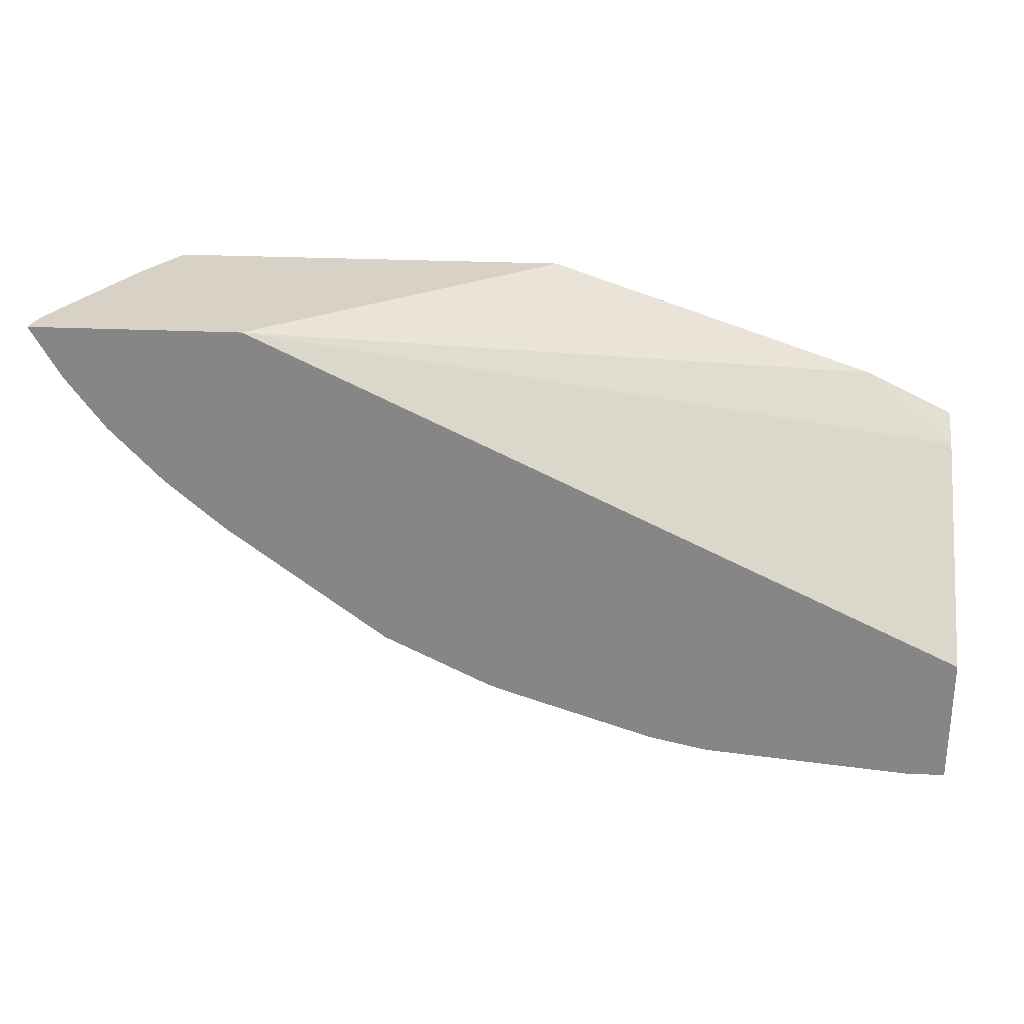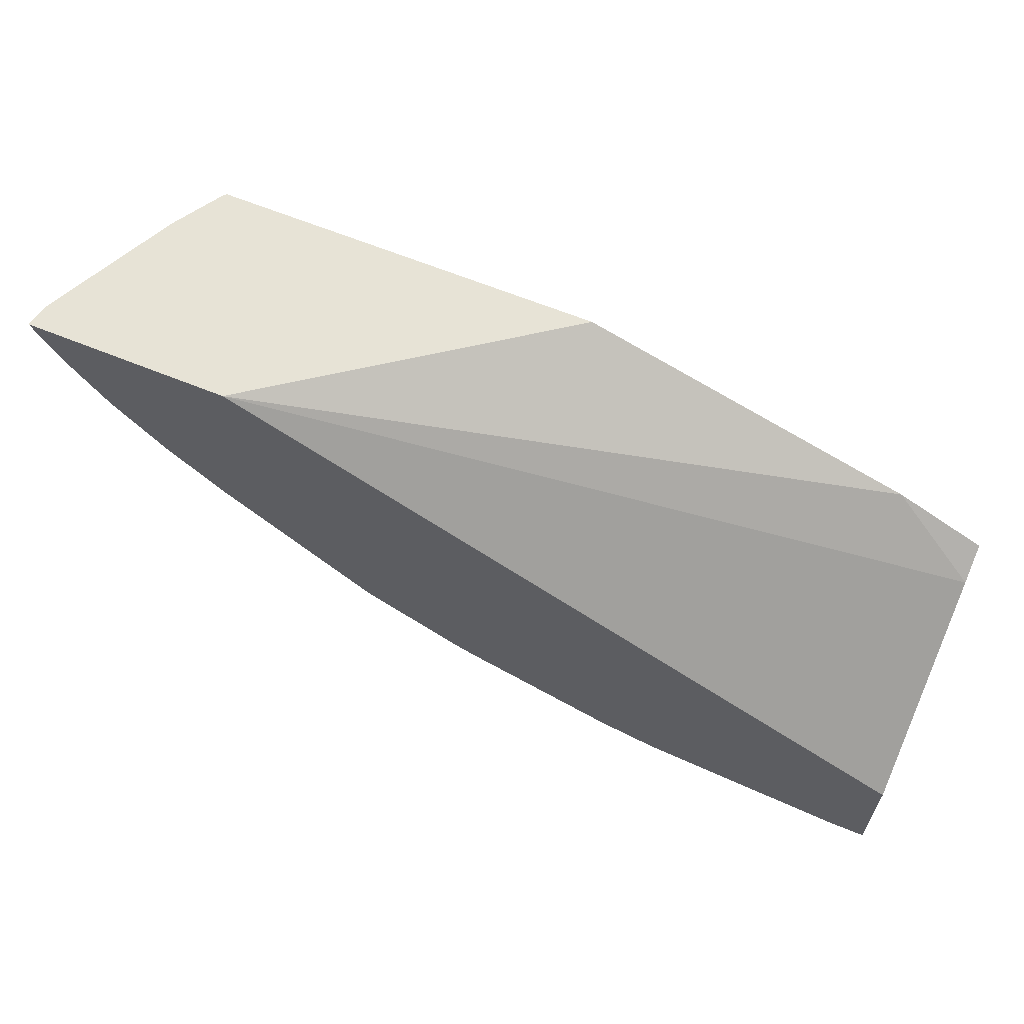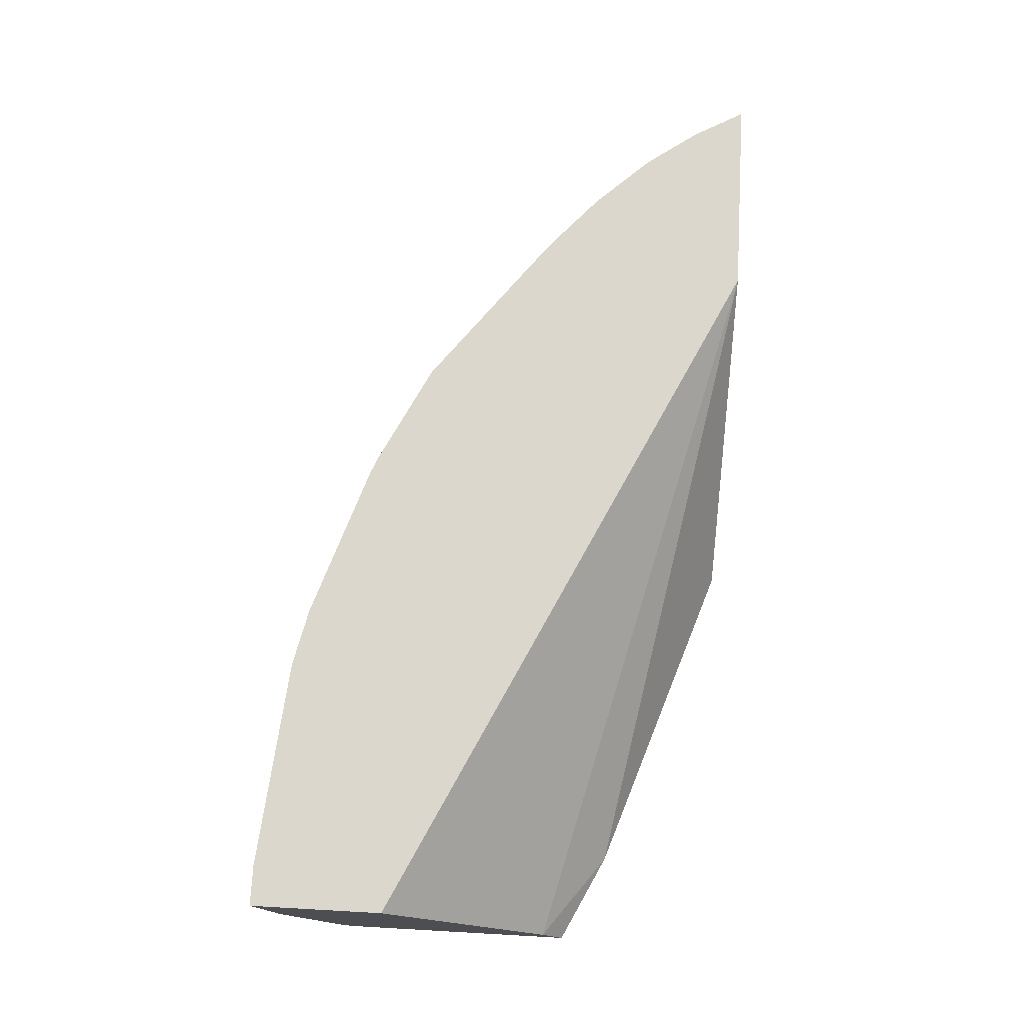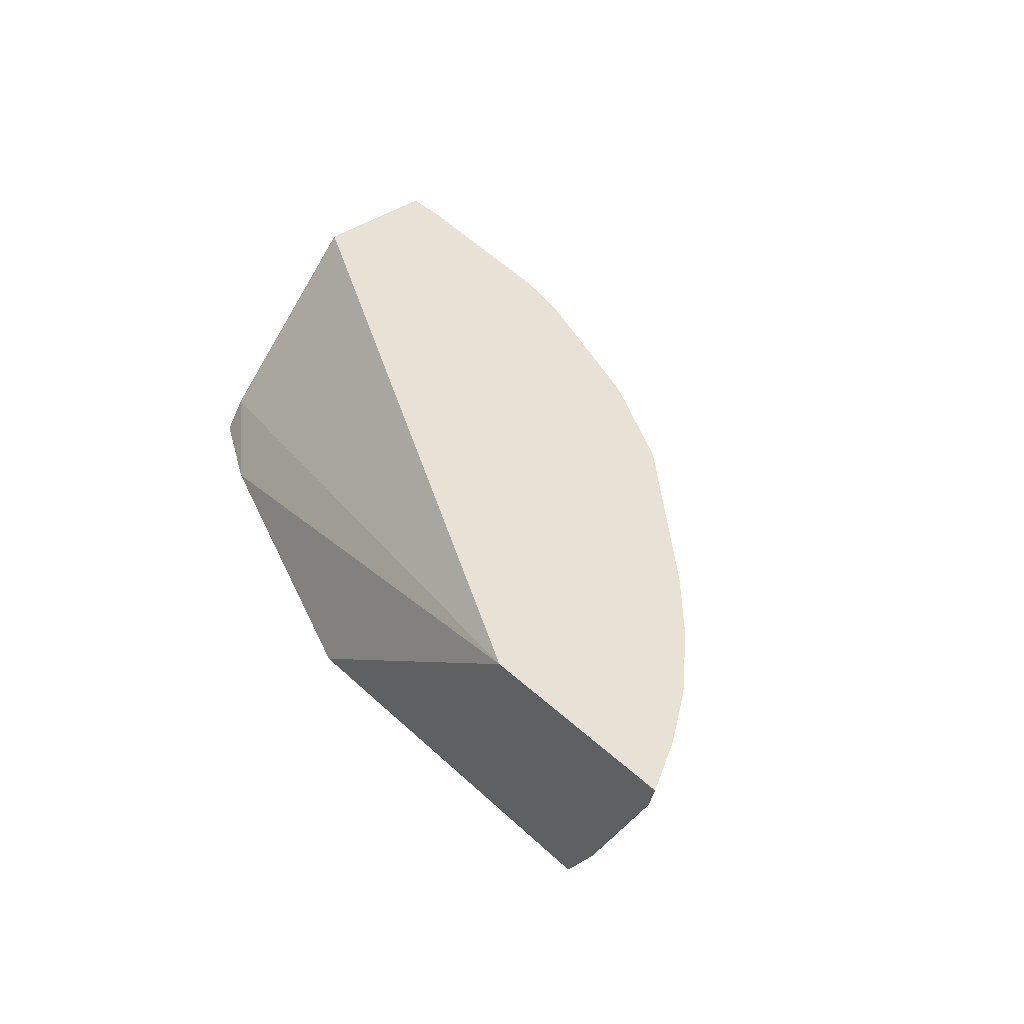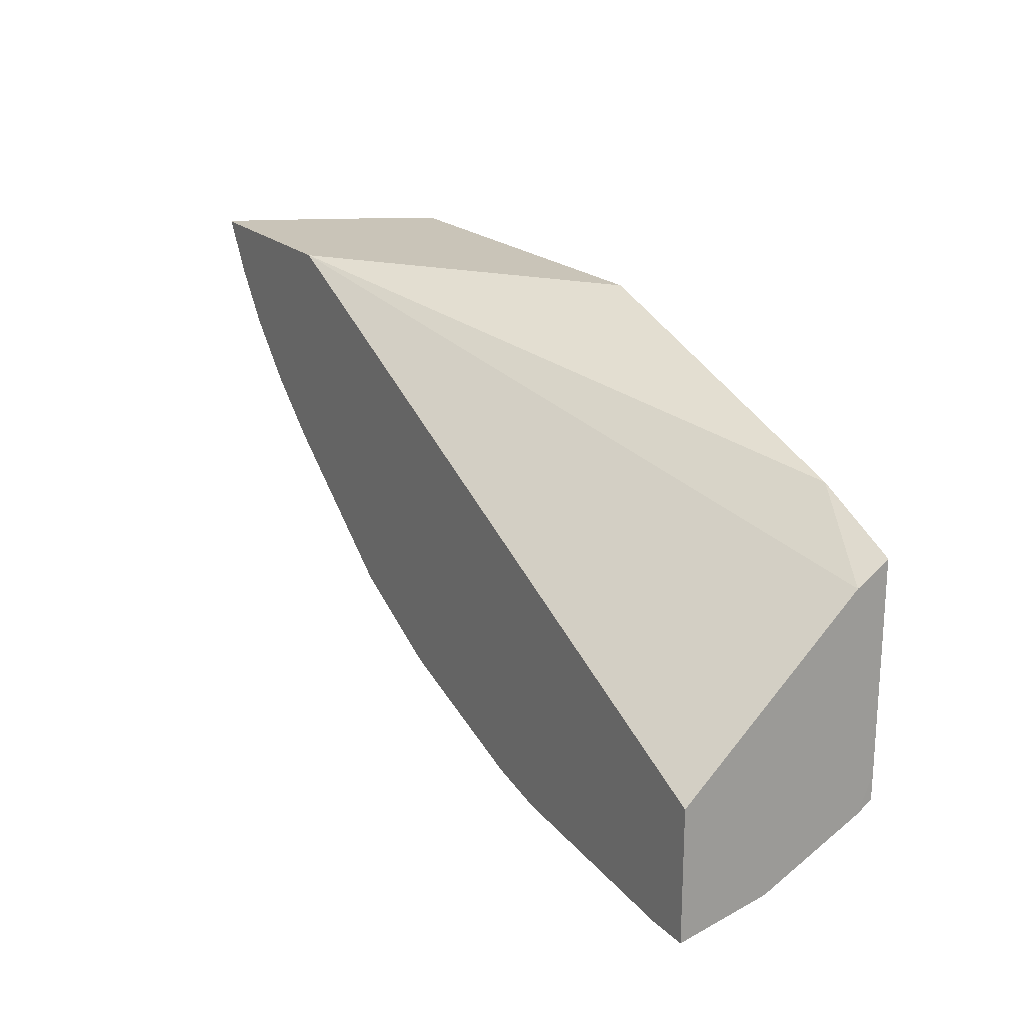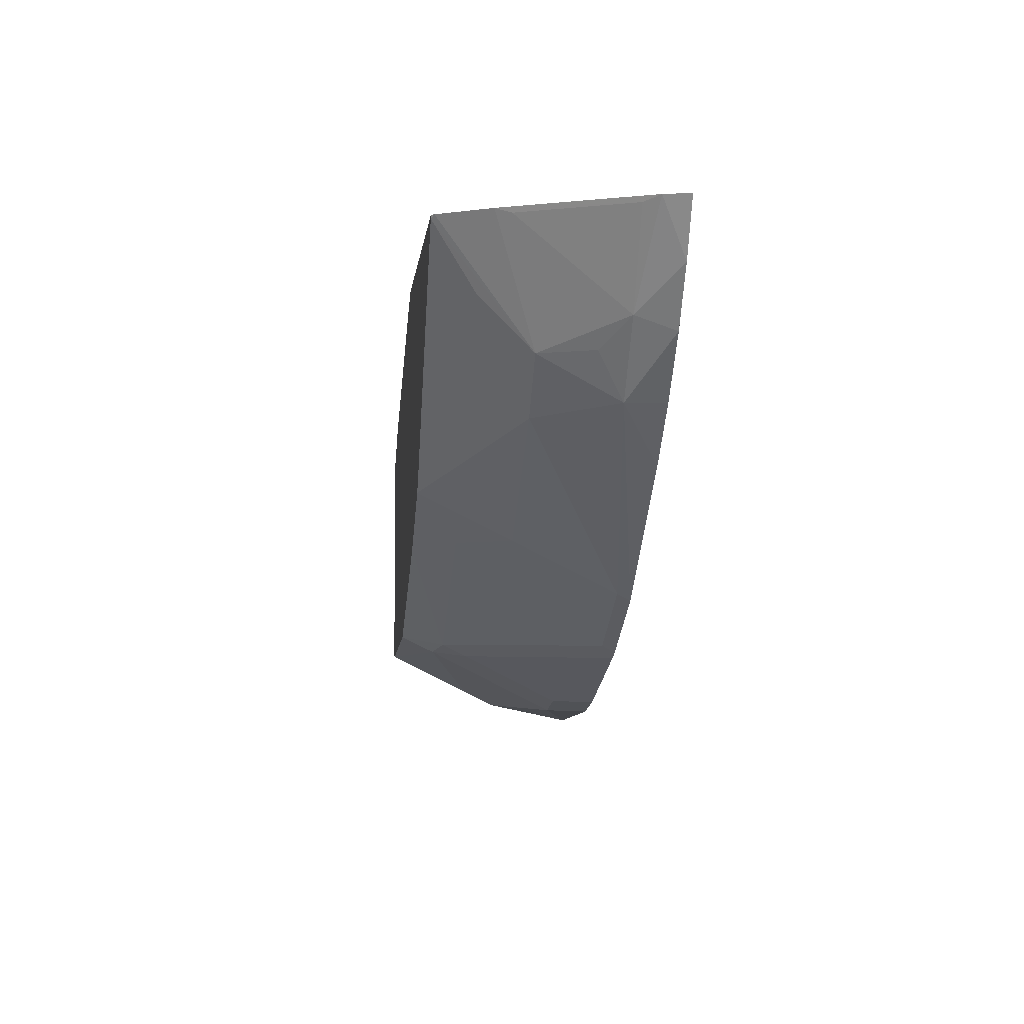
<metadata>
{"format":"obj","ext":"obj","renderer":"f3d","projection":"perspective","resolution":1024,"background":"white","views":[{"elev":27.3,"azim":-176.0,"up":"+Z"},{"elev":62.6,"azim":-157.3,"up":"+Z"},{"elev":73.0,"azim":-86.8,"up":"+Y"},{"elev":40.5,"azim":48.5,"up":"+Y"},{"elev":20.2,"azim":-121.2,"up":"+Z"},{"elev":-3.4,"azim":84.4,"up":"+Z"}]}
</metadata>
<code>
v -0.0001292 -0.4481 -0.7828
v -0.0001292 -0.5126 -0.7689
v -0.0001292 -0.4481 -0.6898
v 0.02795 -0.4481 -0.7828
v -0.0001292 -0.5614 -0.7444
v 0.03661 -0.5126 -0.7689
v -0.0001292 -0.5736 -0.5736
v 0.4995 -0.4481 -0.4481
v 0.4994 -0.4481 -0.4482
v 0.1744 -0.4481 -0.7689
v 0.1465 -0.476 -0.7689
v 0.02447 -0.5614 -0.7444
v 0.005436 -0.5966 -0.7268
v -0.0001292 -0.5855 -0.7324
v 0.04882 -0.537 -0.7566
v 0.1953 -0.5736 -0.72
v -0.0001292 -0.5966 -0.5585
v 0.06242 -0.5966 -0.5276
v 0.5347 -0.4481 -0.4481
v 0.2953 -0.5966 -0.4481
v 0.2156 -0.4481 -0.7597
v 0.1877 -0.476 -0.7597
v 0.2243 -0.5492 -0.7231
v -2.76e-06 -0.5966 -0.725
v -0.0001292 -0.5858 -0.7322
v 0.1723 -0.5966 -0.7085
v 0.2289 -0.5675 -0.7139
v -0.0001292 -0.5966 -0.7064
v 0.6459 -0.4481 -0.4481
v 0.5706 -0.5966 -0.4481
v 0.2975 -0.476 -0.7231
v 0.3253 -0.4481 -0.7231
v 0.3021 -0.4943 -0.7139
v -0.0001292 -0.5859 -0.7321
v 0.3368 -0.5966 -0.6444
v 0.3753 -0.5675 -0.6407
v 0.41 -0.5966 -0.6079
v 0.6415 -0.4656 -0.4481
v 0.6252 -0.4481 -0.4847
v 0.5695 -0.5966 -0.4502
v 0.5726 -0.5945 -0.4481
v 0.3362 -0.4481 -0.7187
v 0.3387 -0.4577 -0.7139
v 0.4119 -0.4577 -0.6773
v 0.4119 -0.5309 -0.6407
v 0.5217 -0.5309 -0.5675
v 0.4231 -0.5966 -0.5966
v 0.6363 -0.476 -0.4481
v 0.6346 -0.476 -0.4516
v 0.5995 -0.476 -0.5126
v 0.5983 -0.4481 -0.5219
v 0.5583 -0.5675 -0.4943
v 0.5583 -0.5309 -0.5309
v 0.5179 -0.5966 -0.5018
v 0.4851 -0.5675 -0.5675
v 0.5945 -0.5596 -0.4481
v 0.4095 -0.4481 -0.6821
v 0.5614 -0.476 -0.5614
v 0.4447 -0.5966 -0.575
v 0.6311 -0.4864 -0.4481
v 0.598 -0.5492 -0.4516
v 0.5766 -0.4943 -0.5309
v 0.5614 -0.4481 -0.5614
v 0.5208 -0.4481 -0.5973
f 31 43 33
f 31 42 43
f 38 48 49
f 30 40 41
f 31 32 42
f 33 43 44
f 37 45 46
f 33 45 36
f 36 45 37
f 37 46 47
f 29 38 39
f 33 44 45
f 27 37 35
f 13 28 24
f 27 33 36
f 26 27 35
f 24 34 25
f 24 28 34
f 23 33 27
f 21 32 31
f 21 23 22
f 21 31 23
f 16 27 26
f 16 23 27
f 13 17 28
f 13 18 17
f 38 49 50
f 27 36 37
f 38 50 39
f 53 58 62
f 40 52 53
f 13 20 18
f 58 64 63
f 57 64 58
f 54 59 55
f 53 61 56
f 52 55 53
f 51 58 63
f 50 58 51
f 50 62 58
f 50 53 62
f 50 61 53
f 49 61 50
f 49 56 61
f 39 50 51
f 49 60 56
f 47 55 59
f 46 55 47
f 46 53 55
f 46 58 53
f 44 46 45
f 44 58 46
f 44 57 58
f 43 57 44
f 42 57 43
f 41 53 56
f 40 55 52
f 40 54 55
f 40 53 41
f 48 60 49
f 13 30 20
f 23 31 33
f 13 54 40
f 4 11 6
f 4 10 11
f 3 8 9
f 3 7 8
f 2 12 5
f 2 6 12
f 1 6 2
f 1 4 6
f 1 10 4
f 1 21 10
f 1 32 21
f 1 42 32
f 1 57 42
f 5 12 13
f 1 63 64
f 1 39 51
f 1 29 39
f 1 19 29
f 1 9 19
f 1 3 9
f 1 7 3
f 1 17 7
f 1 28 17
f 1 34 28
f 1 25 34
f 1 14 25
f 1 5 14
f 1 2 5
f 1 51 63
f 5 13 14
f 1 64 57
f 6 11 16
f 6 15 12
f 13 59 54
f 13 47 59
f 13 37 47
f 13 35 37
f 13 26 35
f 13 16 26
f 13 15 16
f 13 24 25
f 13 40 30
f 12 15 13
f 11 23 16
f 11 22 23
f 10 22 11
f 13 25 14
f 6 16 15
f 10 21 22
f 7 17 18
f 7 18 8
f 8 19 9
f 8 18 20
f 8 30 41
f 8 20 30
f 8 56 60
f 8 60 48
f 8 48 38
f 8 38 29
f 8 29 19
f 8 41 56

</code>
